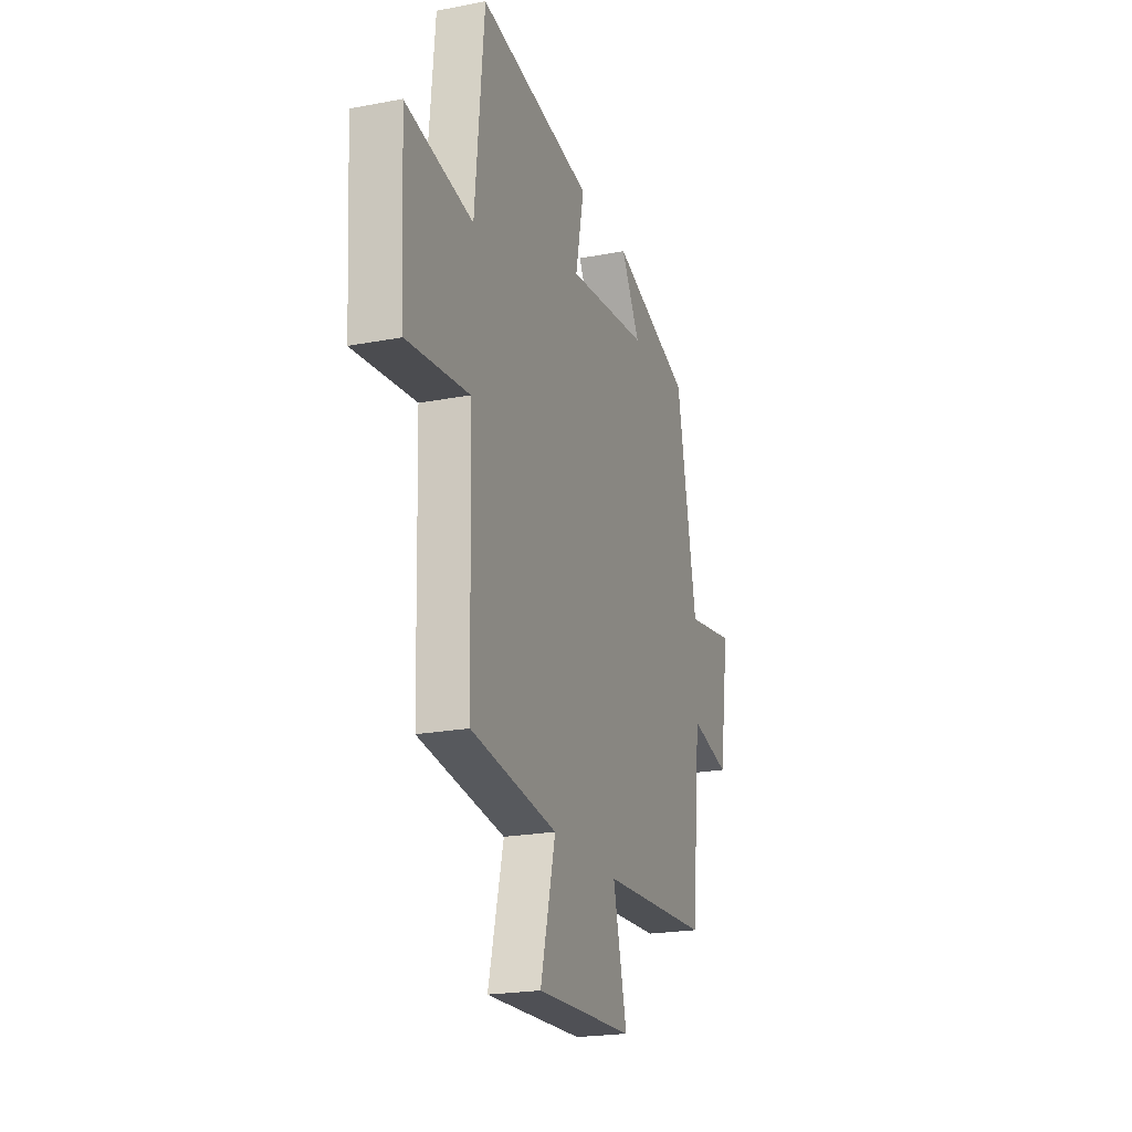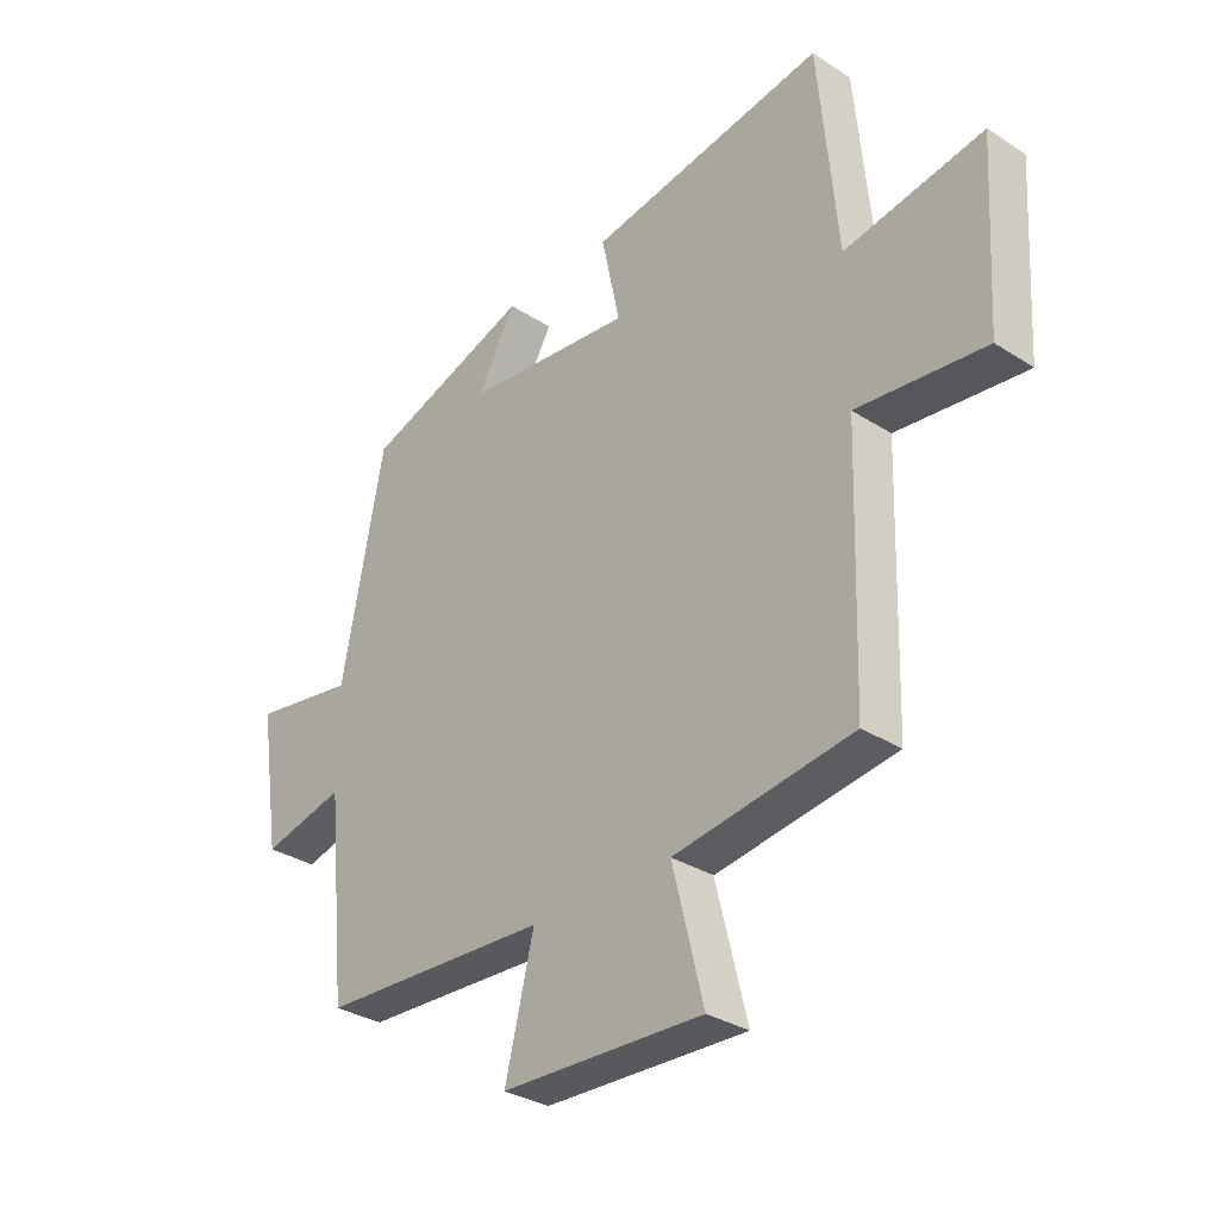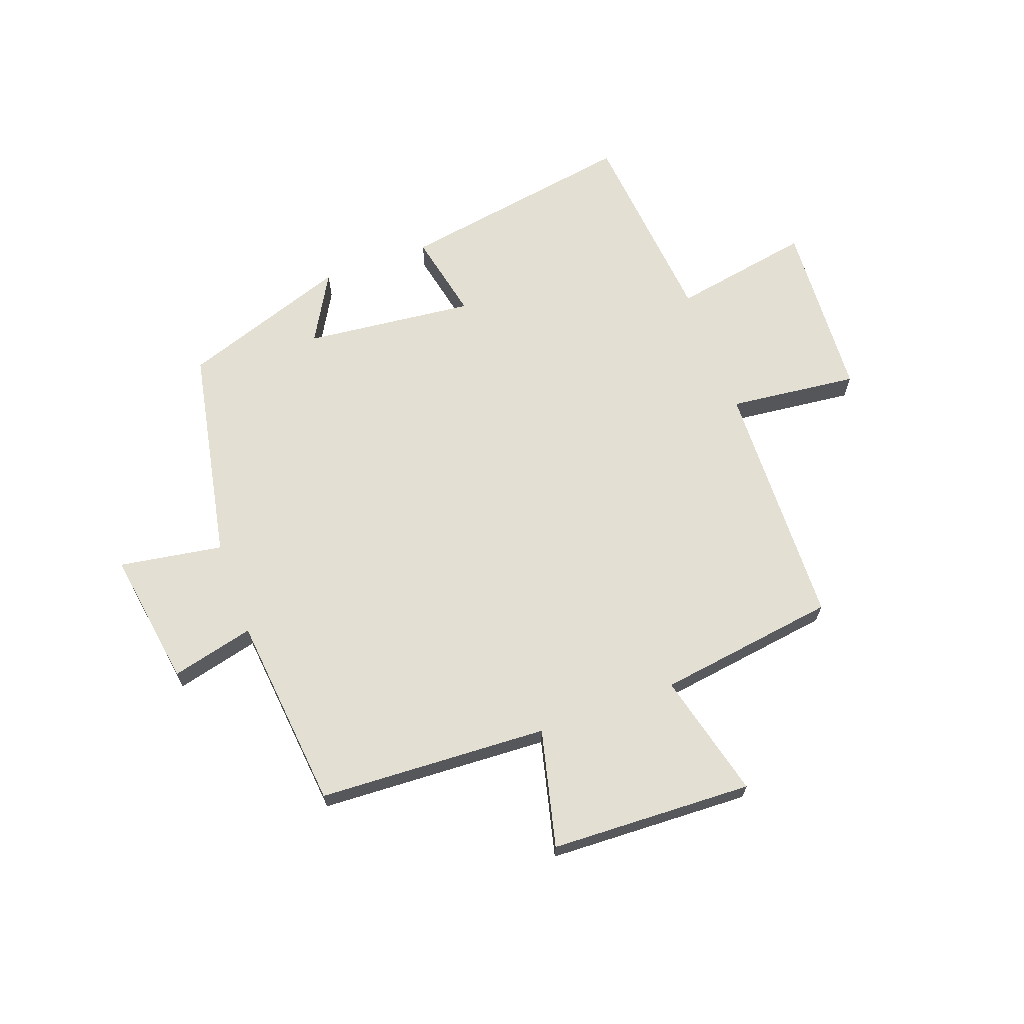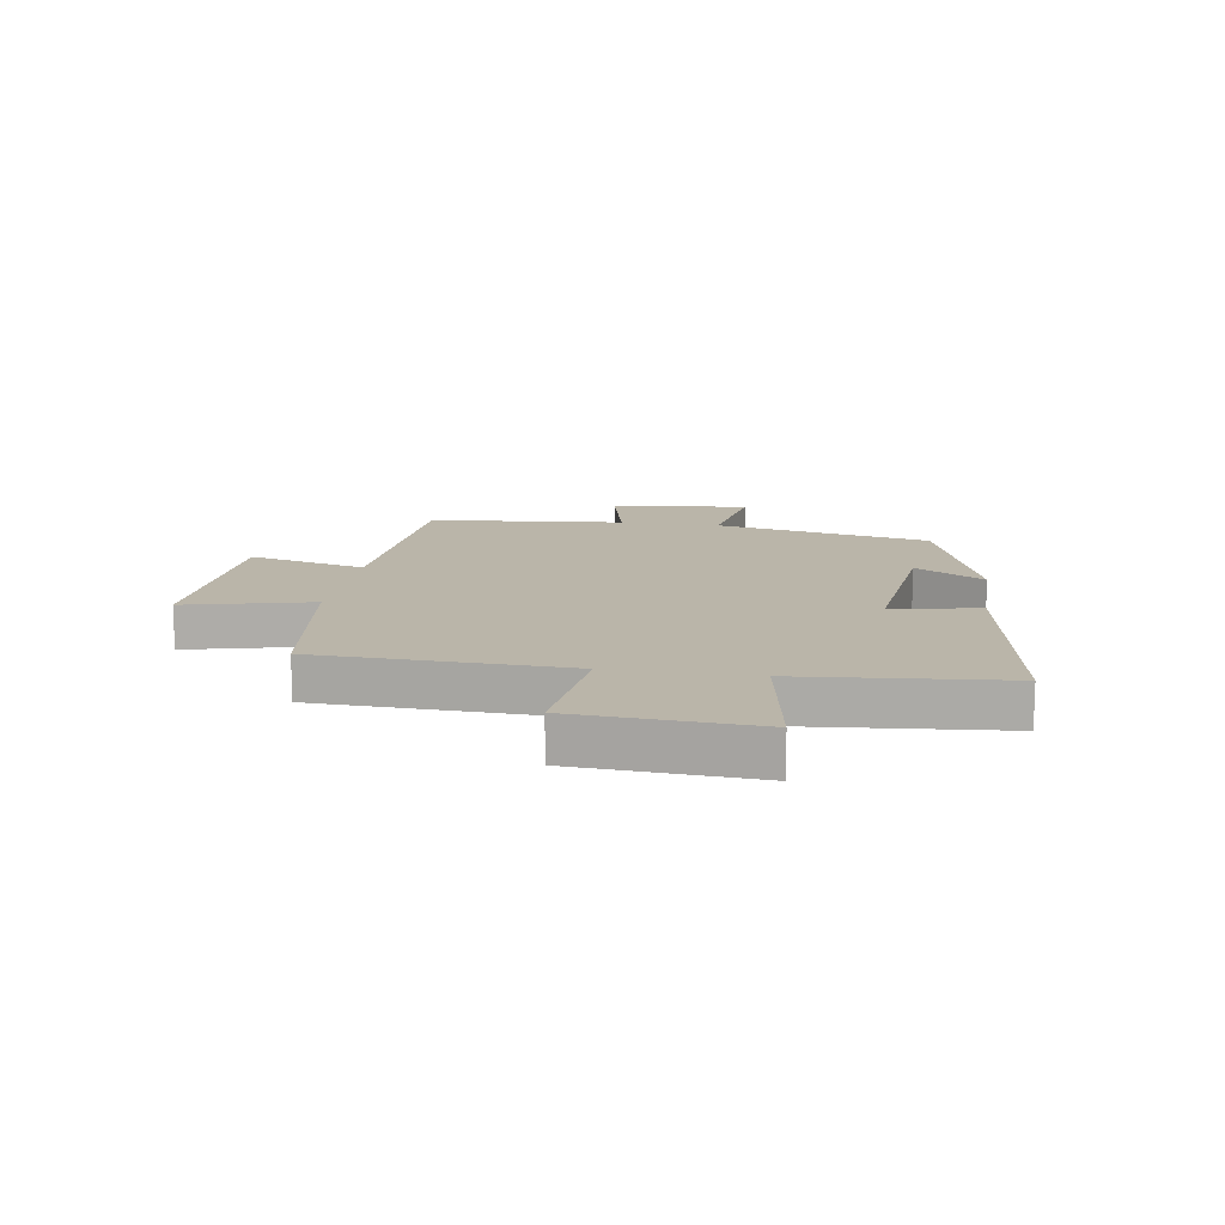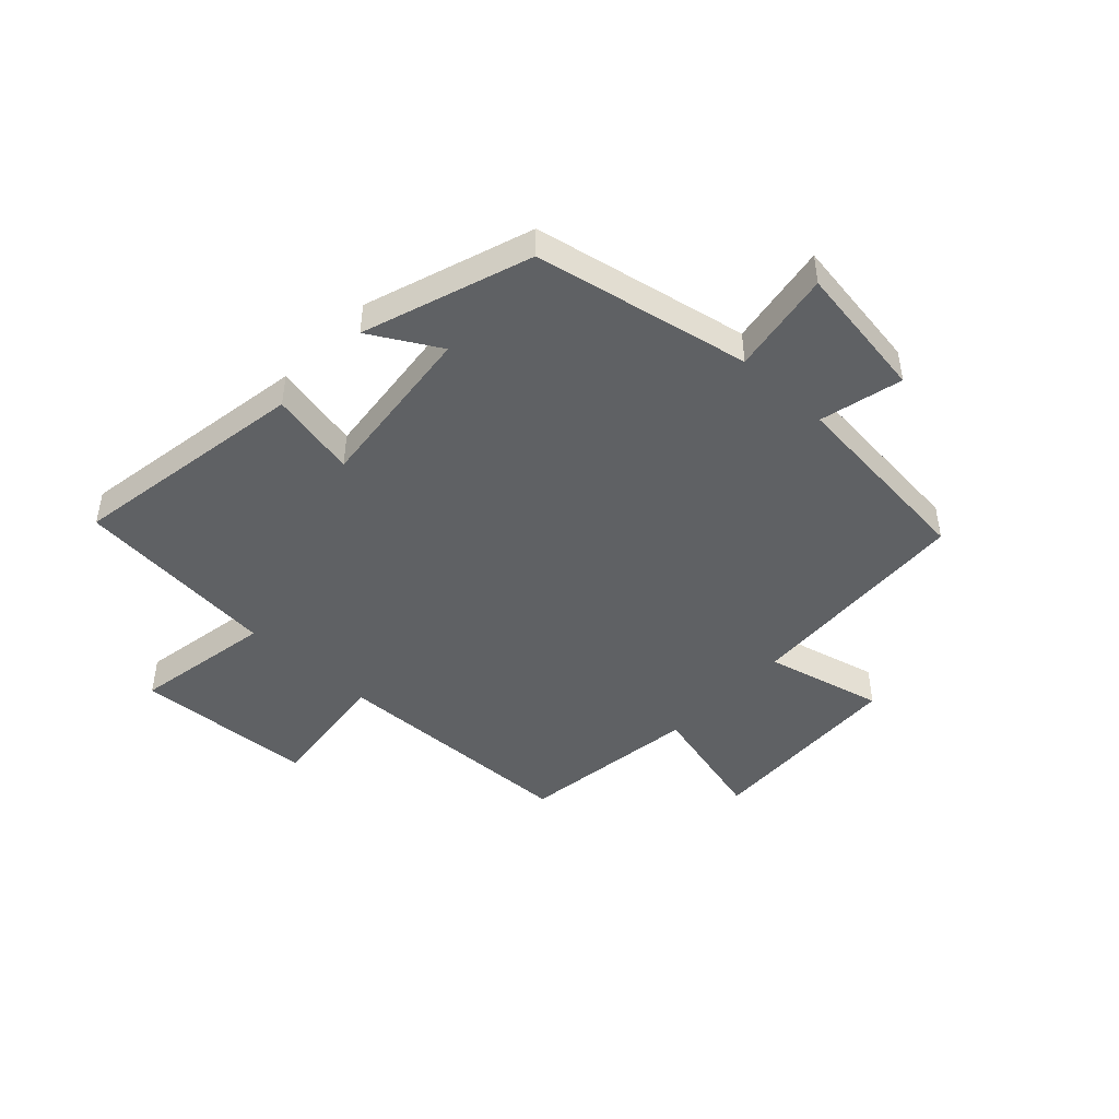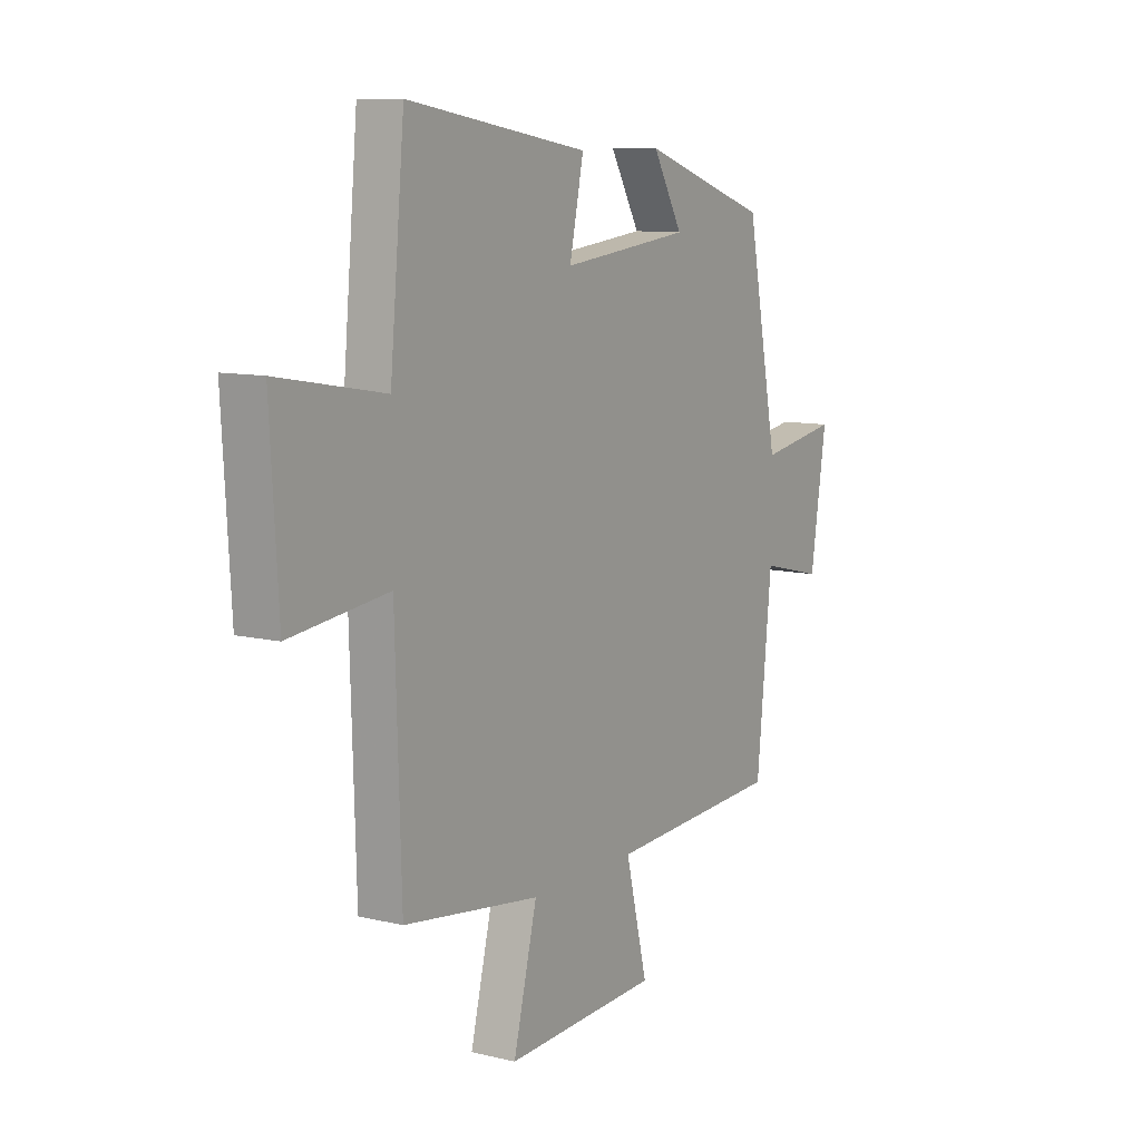
<metadata>
{"format":"obj","ext":"obj","renderer":"f3d","projection":"perspective","resolution":1024,"background":"white","views":[{"elev":-21.5,"azim":-71.2,"up":"+Z"},{"elev":-31.9,"azim":-132.1,"up":"+Z"},{"elev":66.9,"azim":159.9,"up":"+Y"},{"elev":13.6,"azim":-80.9,"up":"+Y"},{"elev":-46.0,"azim":47.0,"up":"+Y"},{"elev":10.0,"azim":-58.2,"up":"+Z"}]}
</metadata>
<code>
v 0.466 0.07 -0.48
v 0.069 0.07 -0.5
v 0.119 0.07 -0.703
v -0.231 0.07 -0.717
v -0.177 0.07 -0.5
v -0.487 0.07 -0.456
v -0.5 0.07 -0.026
v -0.723 0.07 -0.051
v -0.741 0.07 0.259
v -0.5 0.07 0.216
v -0.467 0.07 0.568
v -0.056 0.07 0.5
v -0.088 0.07 0.349
v 0.206 0.07 0.381
v 0.138 0.07 0.5
v 0.427 0.07 0.401
v 0.5 0.07 0.029
v 0.679 0.07 0.058
v 0.643 0.07 -0.178
v 0.5 0.07 -0.143
v 0.466 0 -0.48
v 0.069 0 -0.5
v 0.119 0 -0.703
v -0.231 0 -0.717
v -0.177 0 -0.5
v -0.487 0 -0.456
v -0.5 0 -0.026
v -0.723 0 -0.051
v -0.741 0 0.259
v -0.5 0 0.216
v -0.467 0 0.568
v -0.056 0 0.5
v -0.088 0 0.349
v 0.206 0 0.381
v 0.138 0 0.5
v 0.427 0 0.401
v 0.5 0 0.029
v 0.679 0 0.058
v 0.643 0 -0.178
v 0.5 0 -0.143
f 17 18 19 20
f 17 20 1 2
f 14 15 16 17
f 13 14 17 2
f 10 11 12 13
f 10 13 2
f 7 8 9 10
f 7 10 2
f 6 7 2
f 5 6 2
f 2 3 4 5
f 40 39 38 37
f 22 21 40 37
f 37 36 35 34
f 22 37 34 33
f 33 32 31 30
f 22 33 30
f 30 29 28 27
f 22 30 27
f 22 27 26
f 22 26 25
f 25 24 23 22
f 1 21 22 2
f 2 22 23 3
f 3 23 24 4
f 4 24 25 5
f 5 25 26 6
f 6 26 27 7
f 7 27 28 8
f 8 28 29 9
f 9 29 30 10
f 10 30 31 11
f 11 31 32 12
f 12 32 33 13
f 13 33 34 14
f 14 34 35 15
f 15 35 36 16
f 16 36 37 17
f 17 37 38 18
f 18 38 39 19
f 19 39 40 20
f 20 40 21 1

</code>
